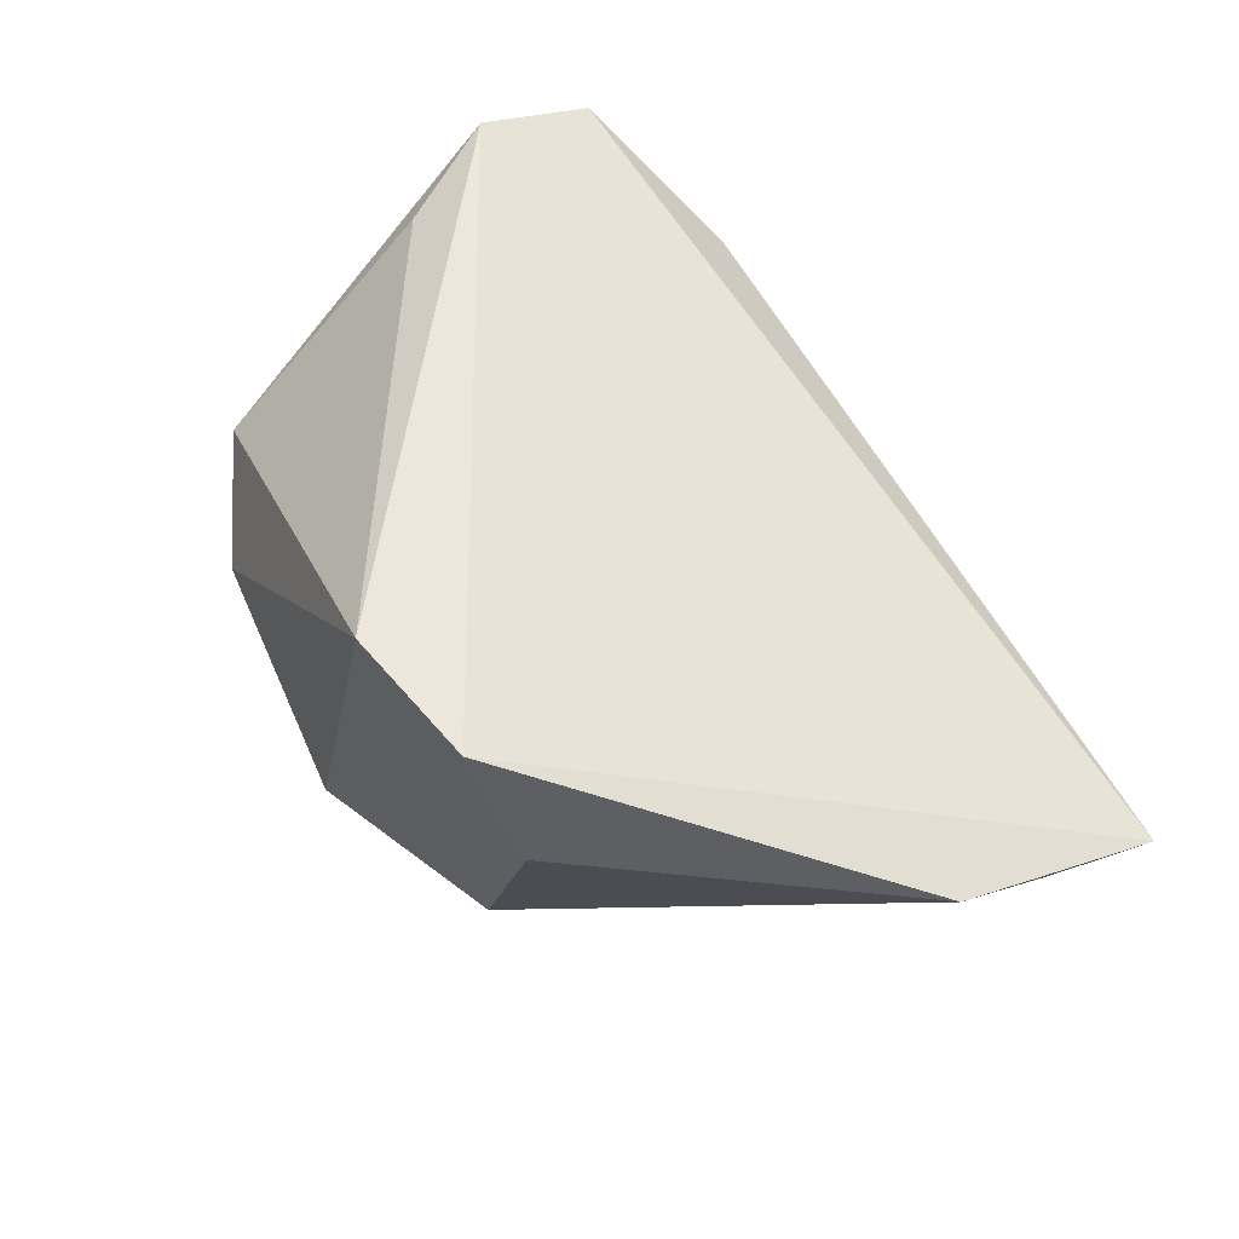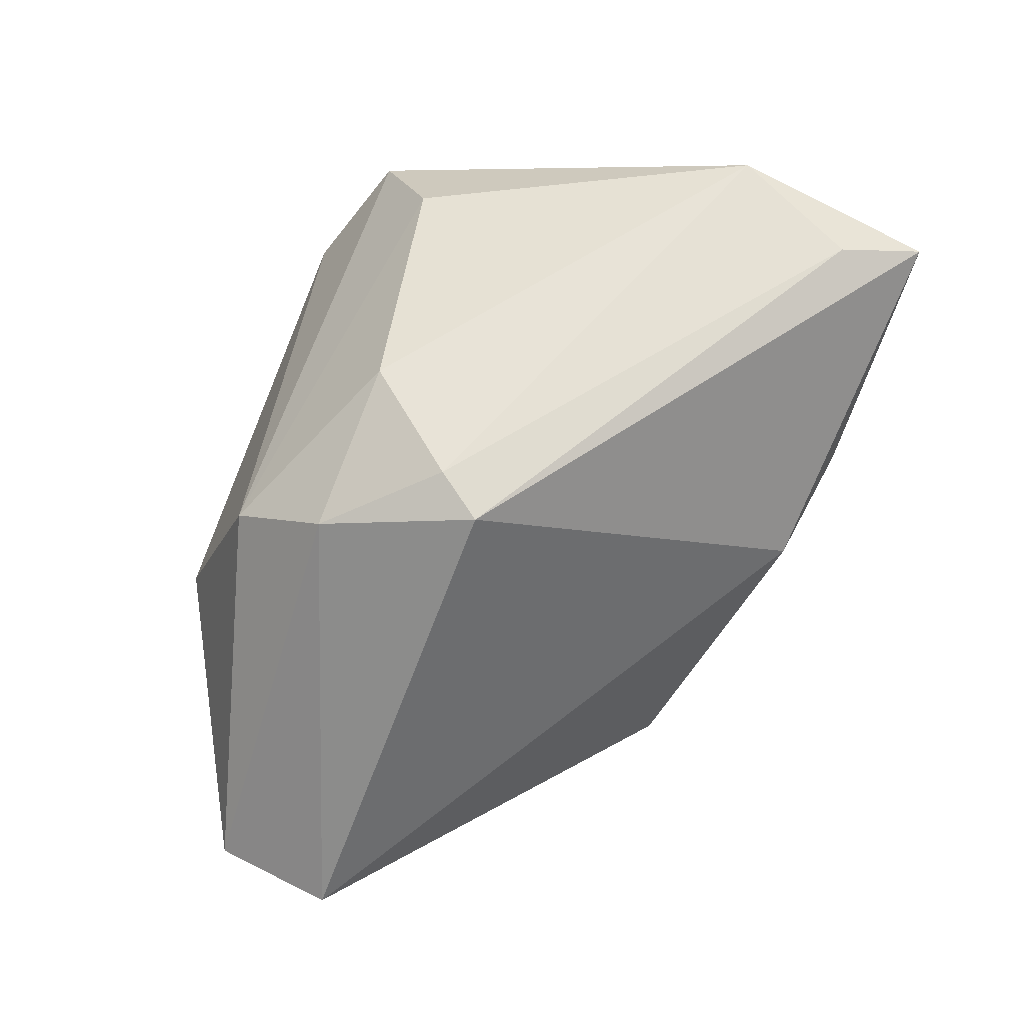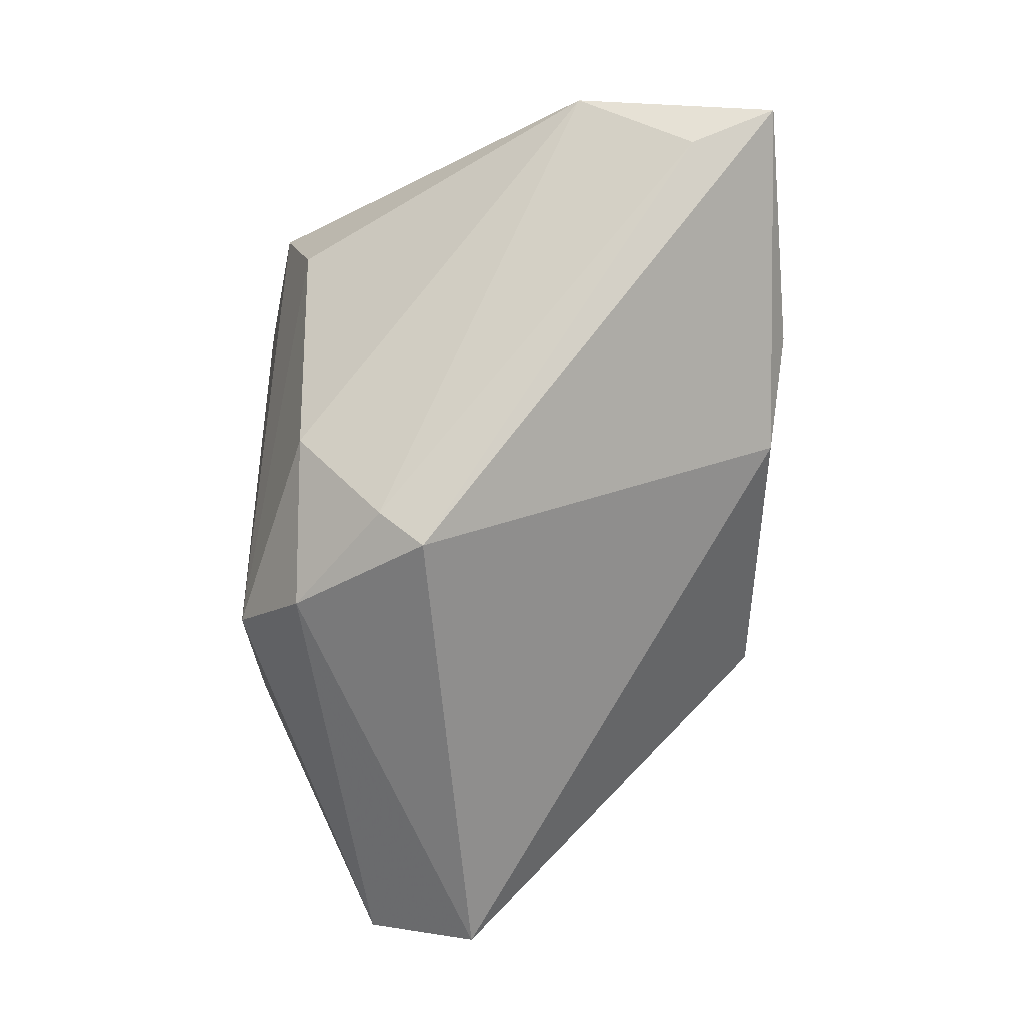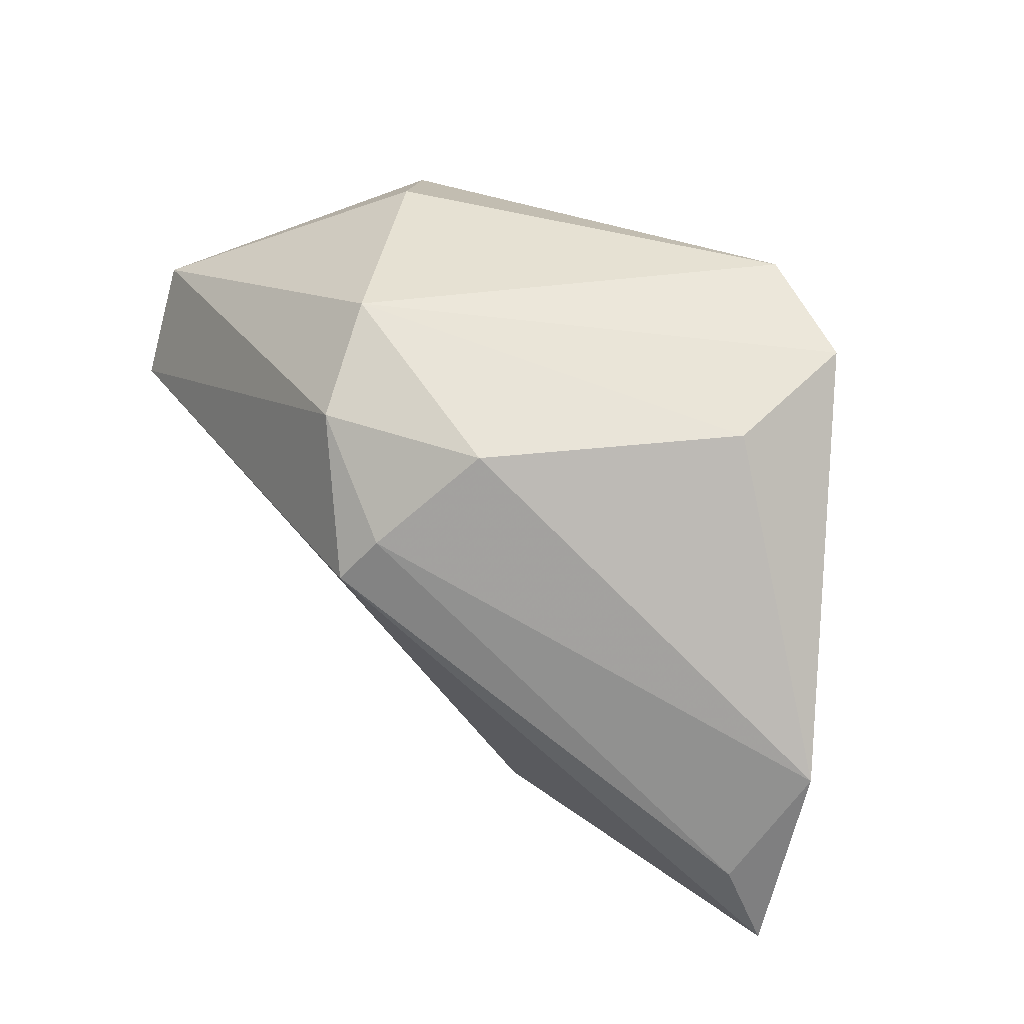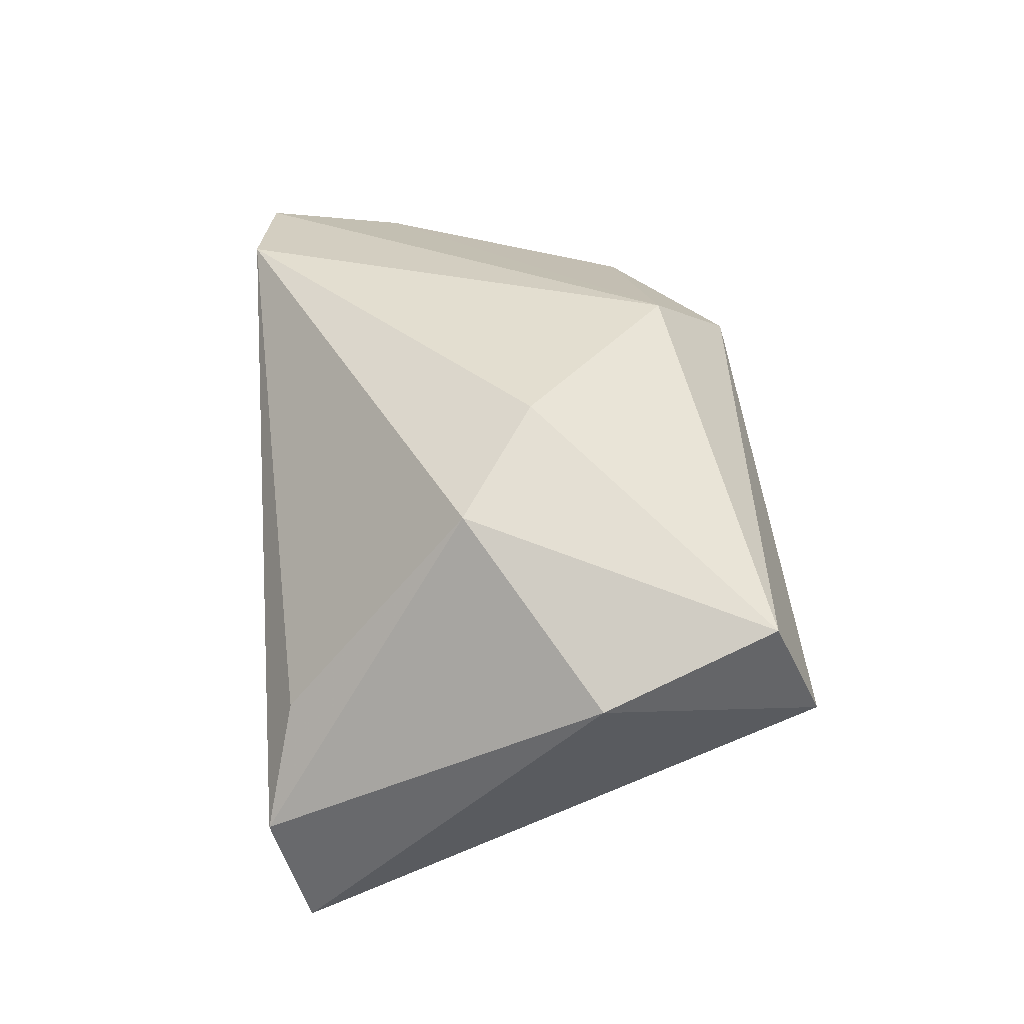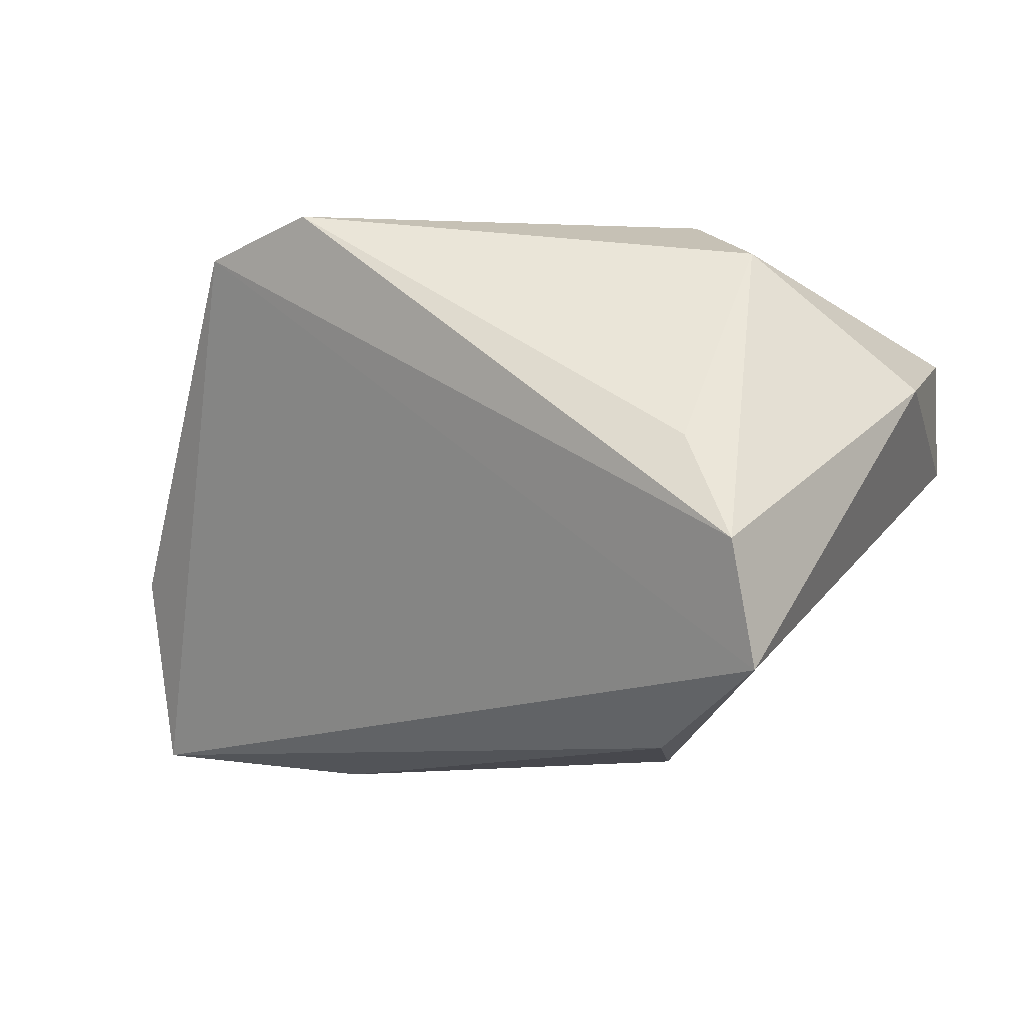
<metadata>
{"format":"obj","ext":"obj","renderer":"f3d","projection":"perspective","resolution":1024,"background":"white","views":[{"elev":52.5,"azim":-119.1,"up":"+Z"},{"elev":-61.4,"azim":-115.3,"up":"+Z"},{"elev":-61.1,"azim":-90.3,"up":"+Z"},{"elev":38.7,"azim":-119.6,"up":"+Y"},{"elev":35.9,"azim":86.0,"up":"+Y"},{"elev":-6.6,"azim":32.4,"up":"+Y"}]}
</metadata>
<code>
v 0.0005428 0.03335 -0.01983
v -0.02042 -0.03708 -0.009623
v -0.03308 -0.03873 -0.002438
v -0.06194 -0.0112 0.009236
v 0.0441 -0.02649 0.02656
v 0.05033 0.009873 -0.008284
v 0.02262 0.03335 -0.002037
v 0.03485 0.02658 0.006605
v 0.04357 -0.01188 0.03087
v -0.05957 -0.02553 -0.0003009
v -0.02134 0.0139 -0.02961
v 0.04282 0.002597 -0.03463
v -0.007966 0.02484 -0.02945
v -0.02498 0.02473 -0.0171
v -0.01762 0.03335 0.03087
v -0.01908 0.008349 -0.03379
v -0.0628 -0.036 0.002867
v 0.01819 -0.03678 -0.001017
v 0.0261 -0.03512 0.01538
v -0.03404 0.02997 0.02889
v 0.04533 0.01657 -0.02855
v 0.03609 0.000813 0.02766
v -0.03804 0.02569 0.01249
f 8 9 6
f 15 8 7
f 4 14 11
f 16 2 17
f 9 8 22
f 22 15 9
f 8 15 22
f 23 14 4
f 6 9 5
f 21 8 6
f 7 8 21
f 4 11 10
f 10 17 4
f 10 11 16
f 16 17 10
f 2 18 3
f 3 17 2
f 20 23 4
f 4 17 20
f 9 15 20
f 20 5 9
f 17 5 20
f 13 11 14
f 16 11 13
f 12 5 18
f 12 18 2
f 6 5 12
f 12 21 6
f 12 2 16
f 16 13 12
f 12 13 21
f 19 5 17
f 17 3 19
f 18 5 19
f 19 3 18
f 1 13 14
f 1 15 7
f 7 21 1
f 21 13 1
f 1 20 15
f 14 23 1
f 23 20 1

</code>
